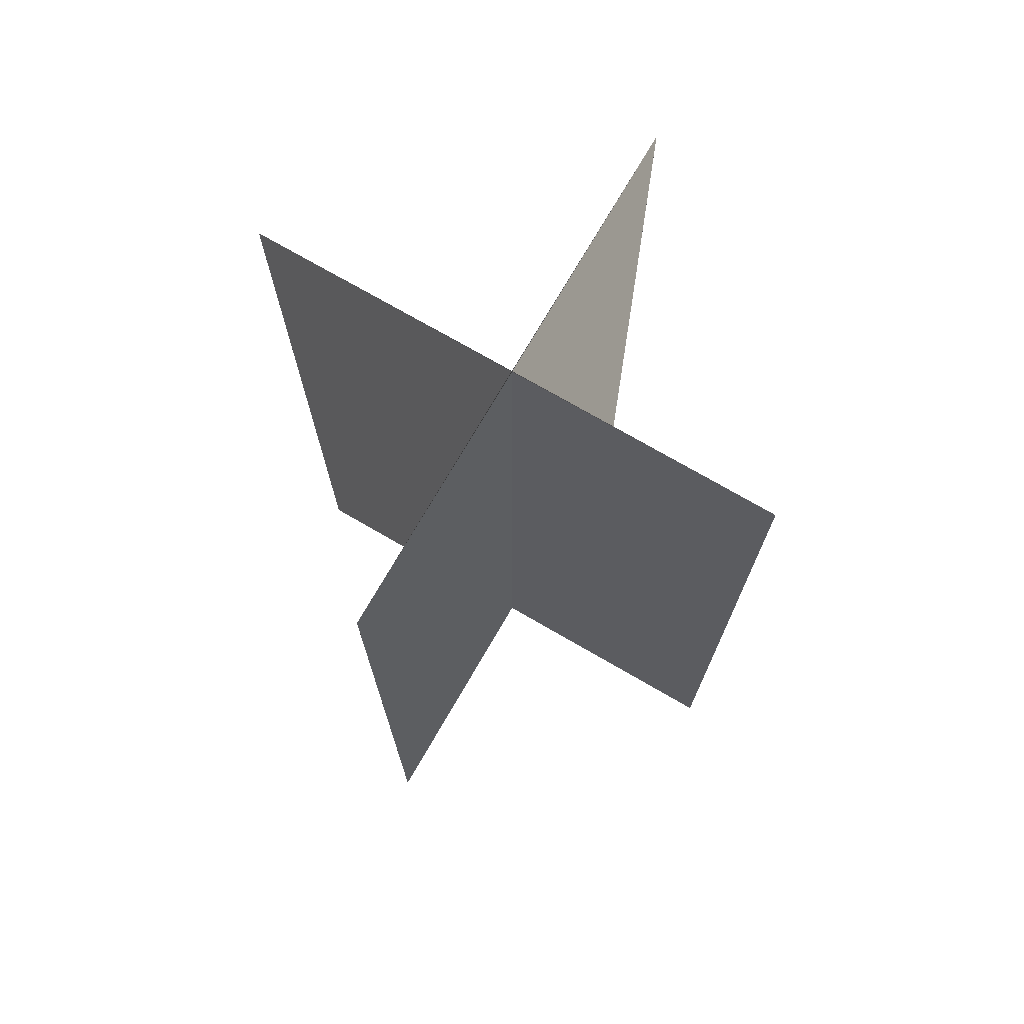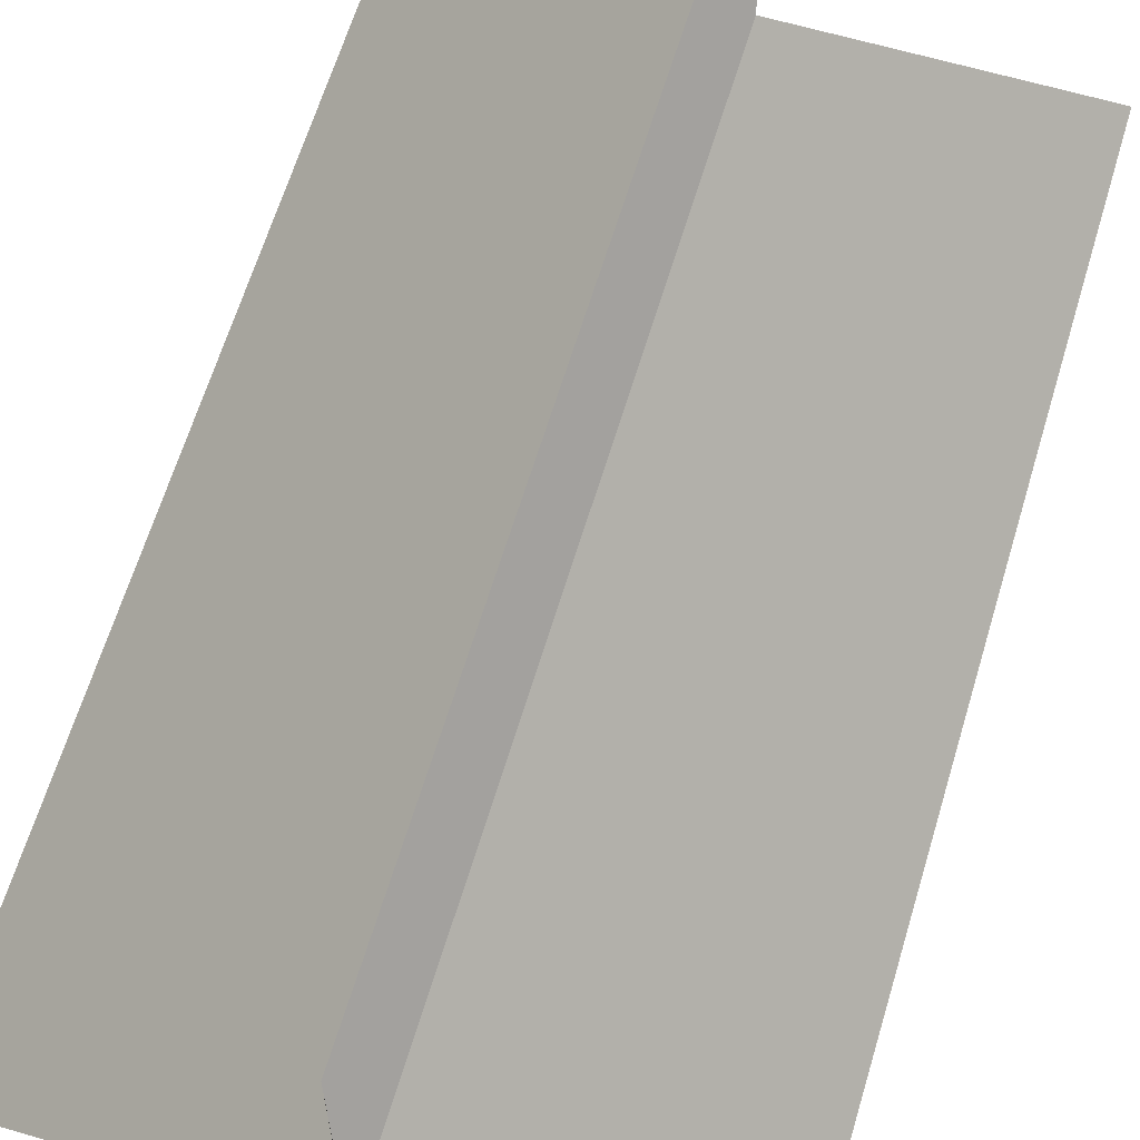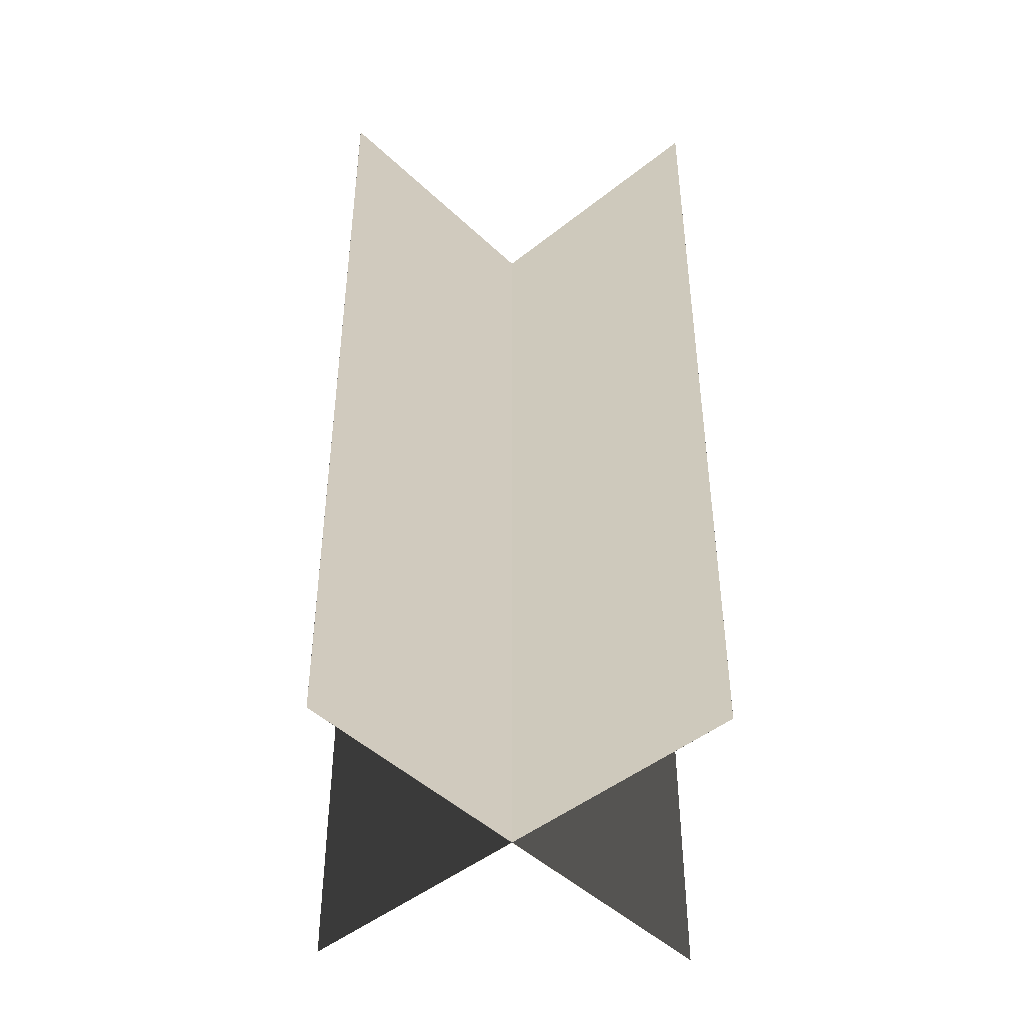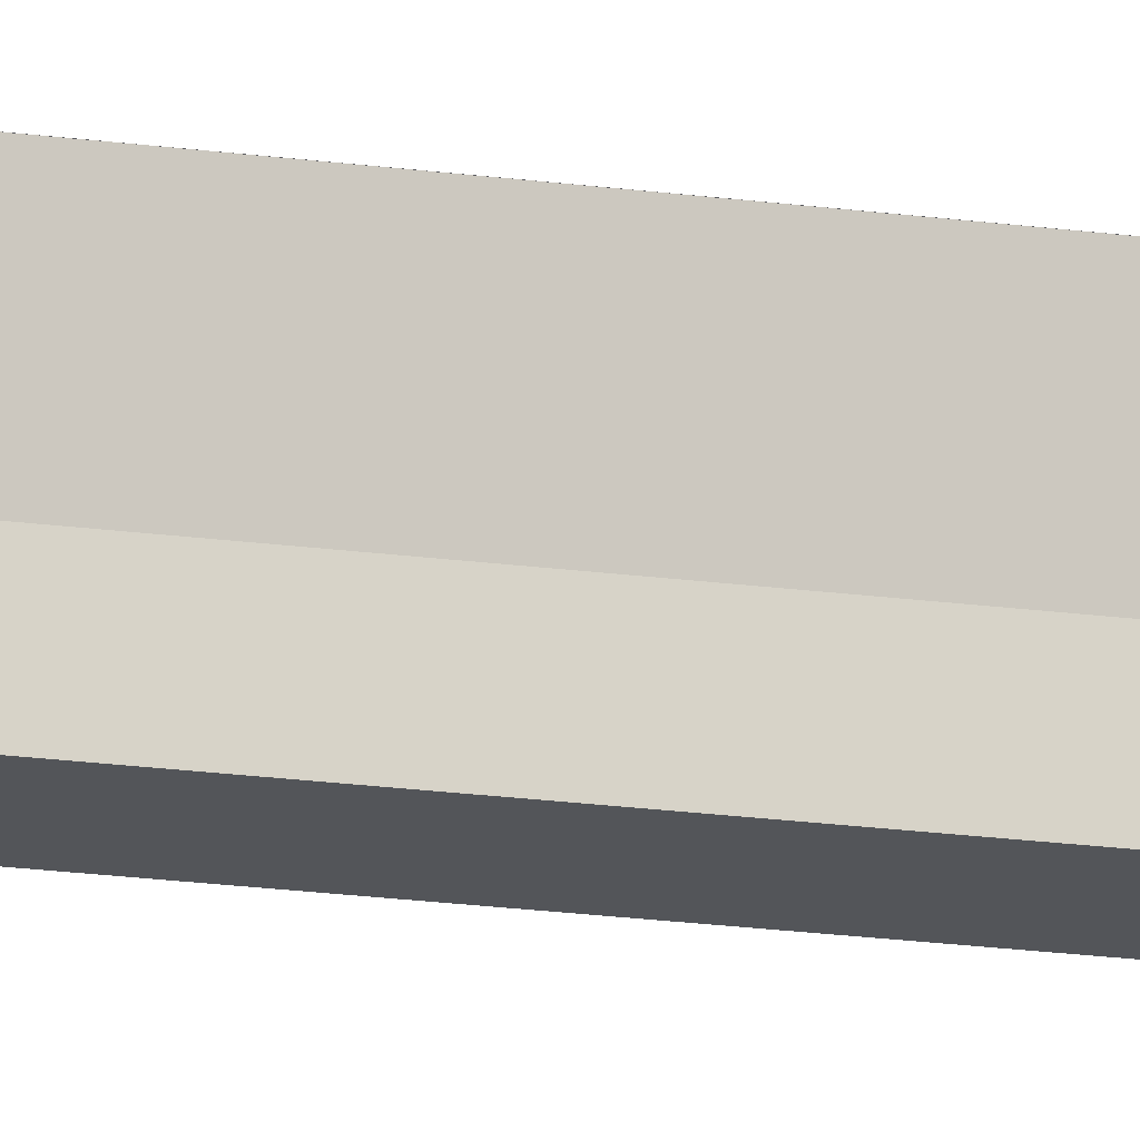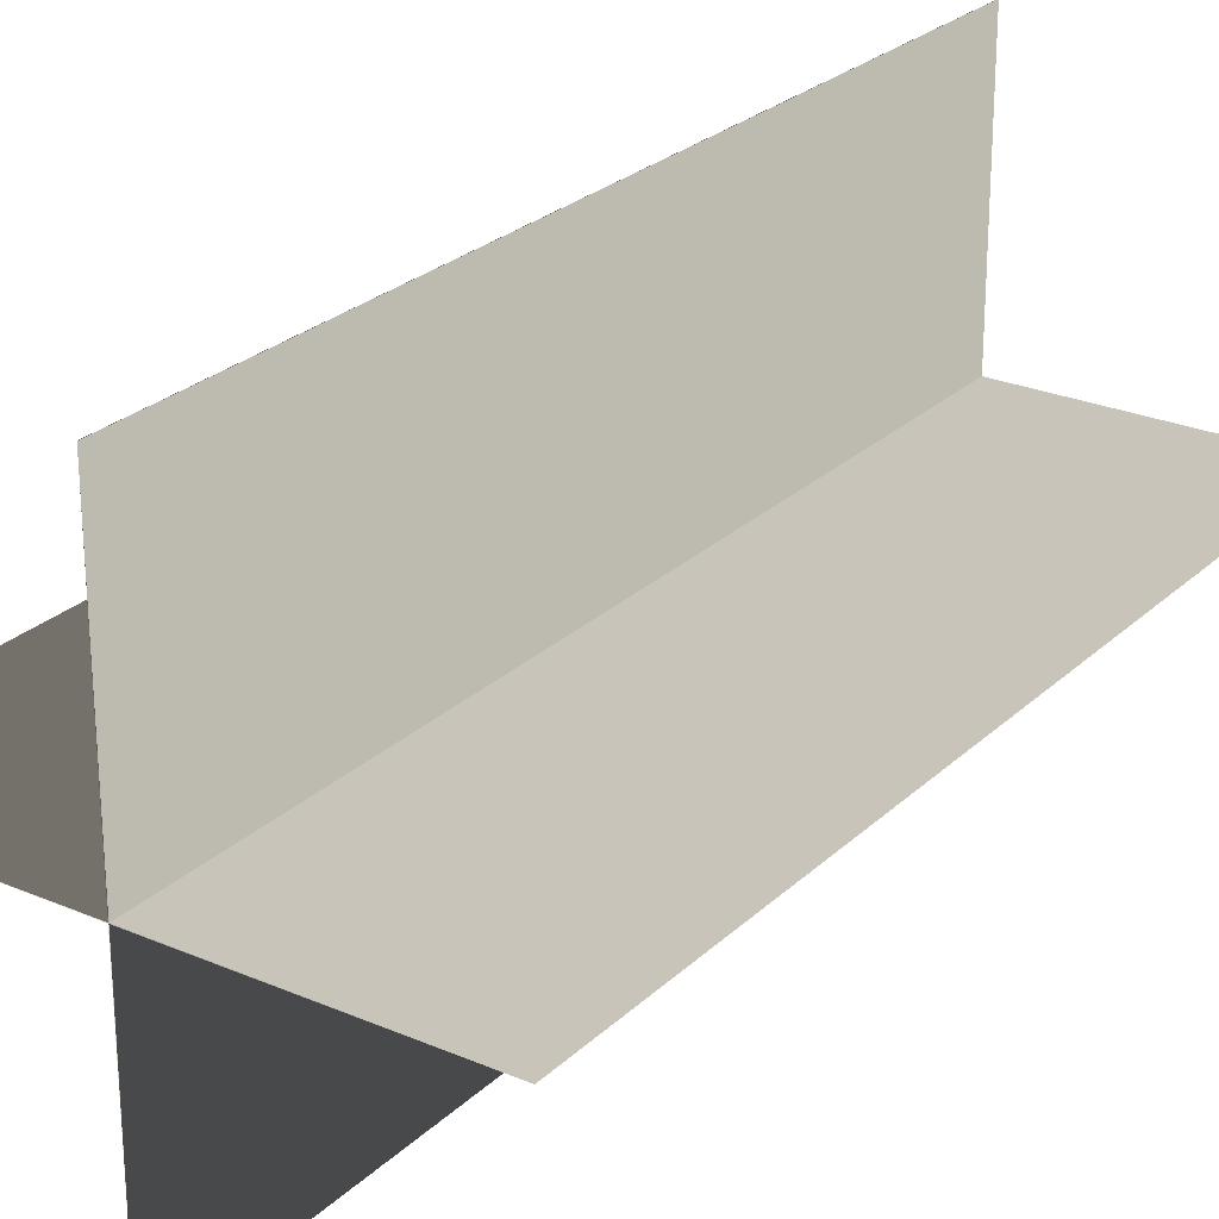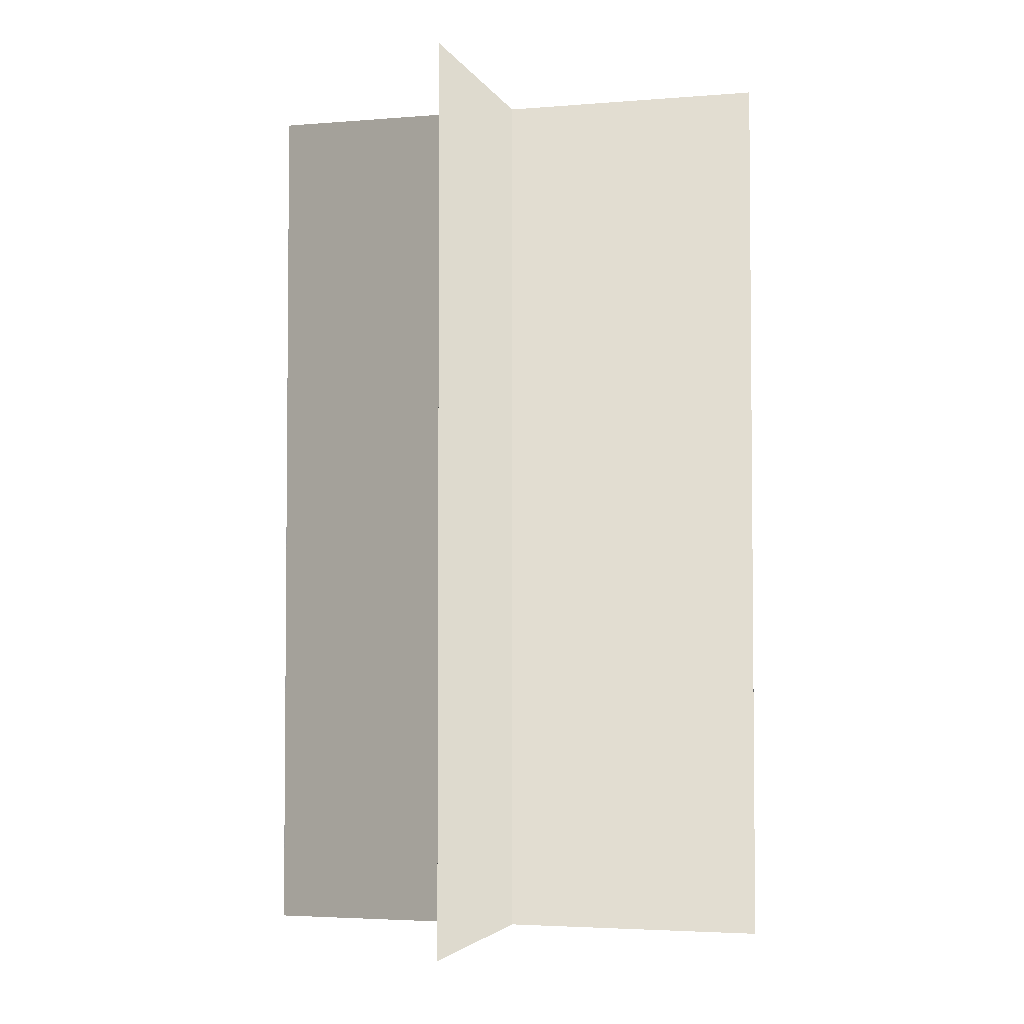
<metadata>
{"format":"obj","ext":"obj","renderer":"f3d","projection":"perspective","resolution":1024,"background":"white","views":[{"elev":73.8,"azim":-59.9,"up":"+Y"},{"elev":63.1,"azim":-163.4,"up":"+Z"},{"elev":-46.0,"azim":132.7,"up":"+Y"},{"elev":-60.0,"azim":84.3,"up":"+Z"},{"elev":25.5,"azim":34.5,"up":"+Z"},{"elev":-3.5,"azim":-74.3,"up":"+Y"}]}
</metadata>
<code>
v -4.736 0 0
v 0 0 0.004
v -4.736 16 0
v 0 16 0.004
v 4.736 0 0
v 0 0 -0.004
v 4.736 16 0
v 0 16 -0.004
v 0 0 4.736
v 0.004 0 0
v 0 16 4.736
v 0.004 16 0
v 0 0 -4.736
v -0.004 0 0
v 0 16 -4.736
v -0.004 16 0
g CreateFan
f 1 2 4 3
f 5 6 8 7
f 5 7 4 2
f 1 3 8 6
f 9 10 12 11
f 13 14 16 15
f 13 15 12 10
f 9 11 16 14

</code>
